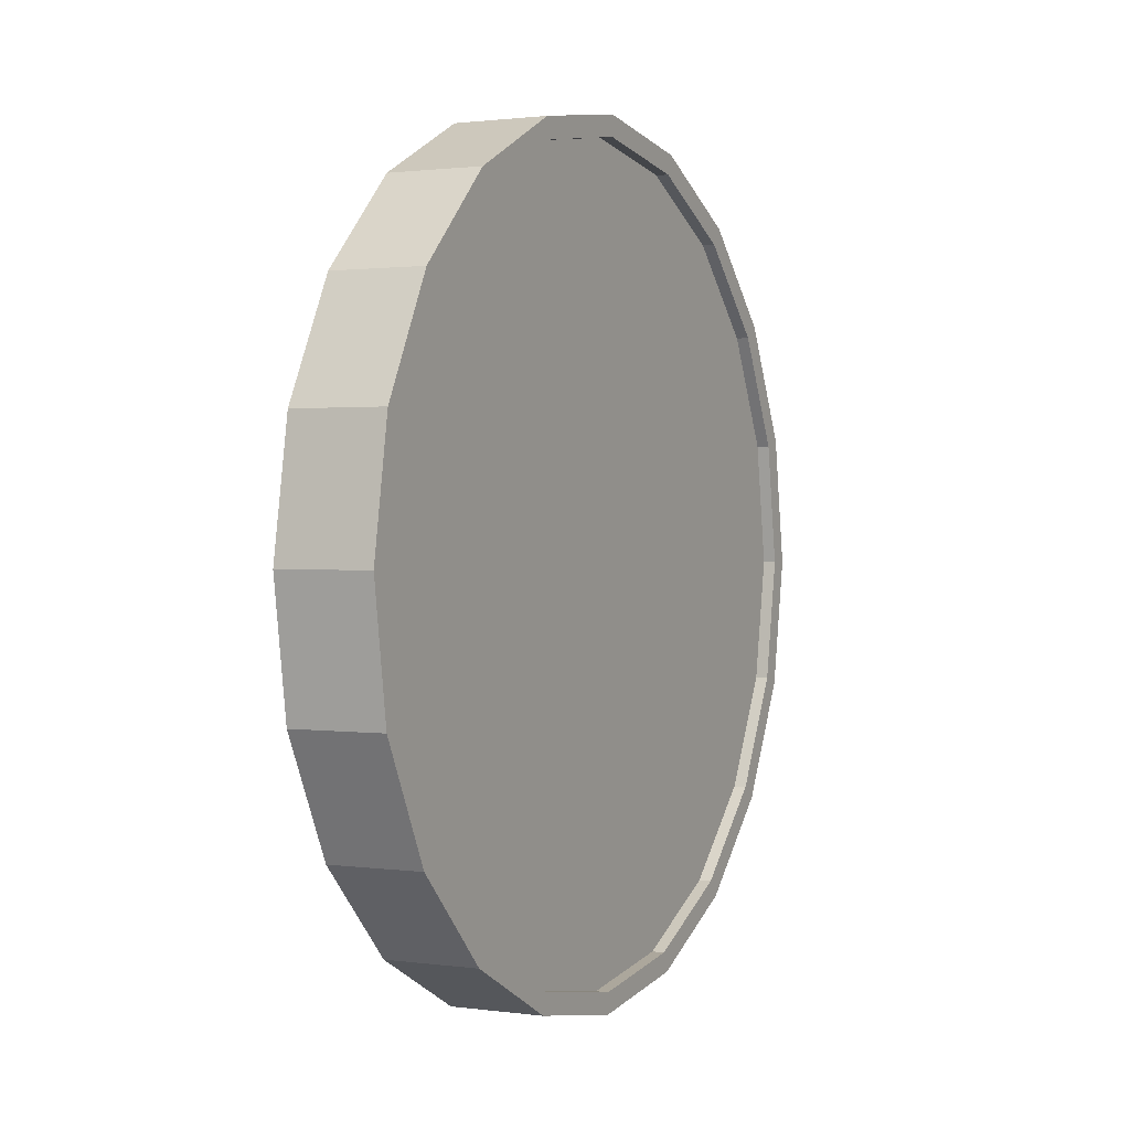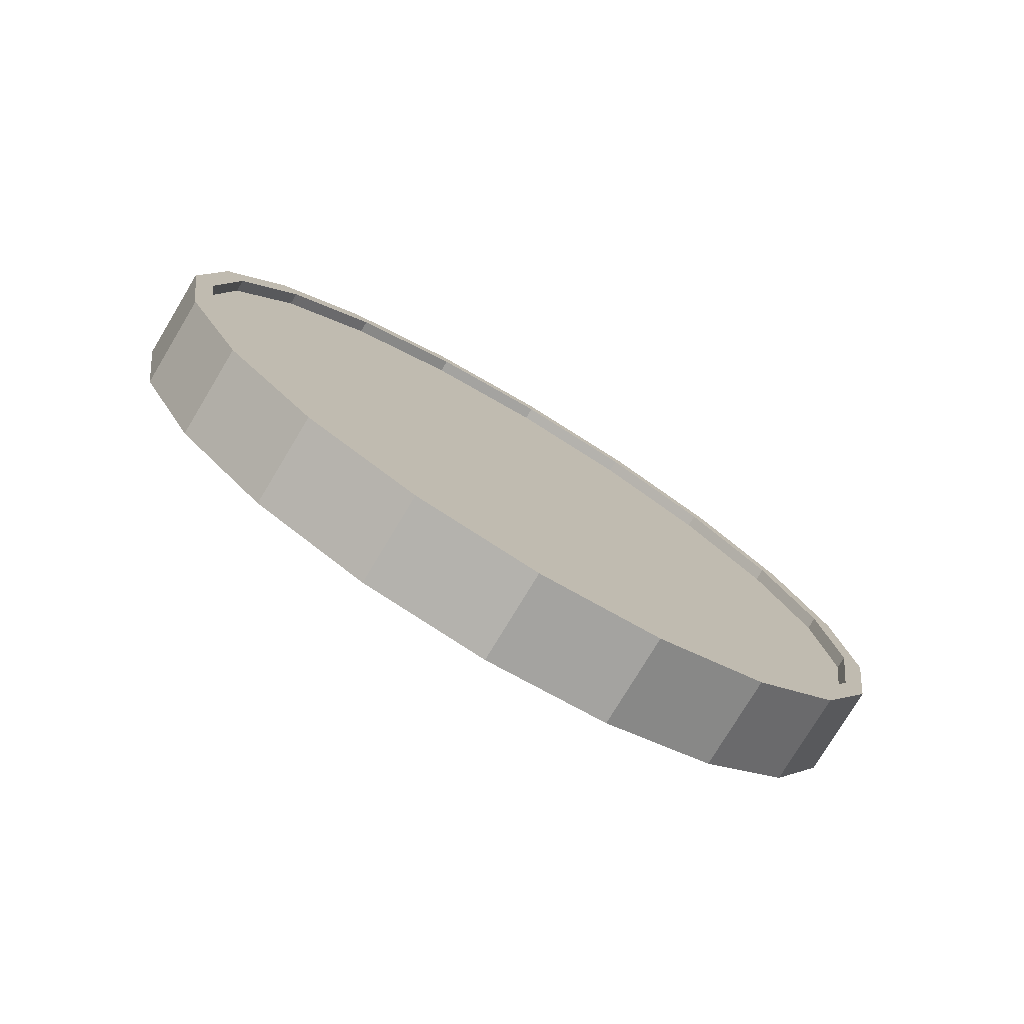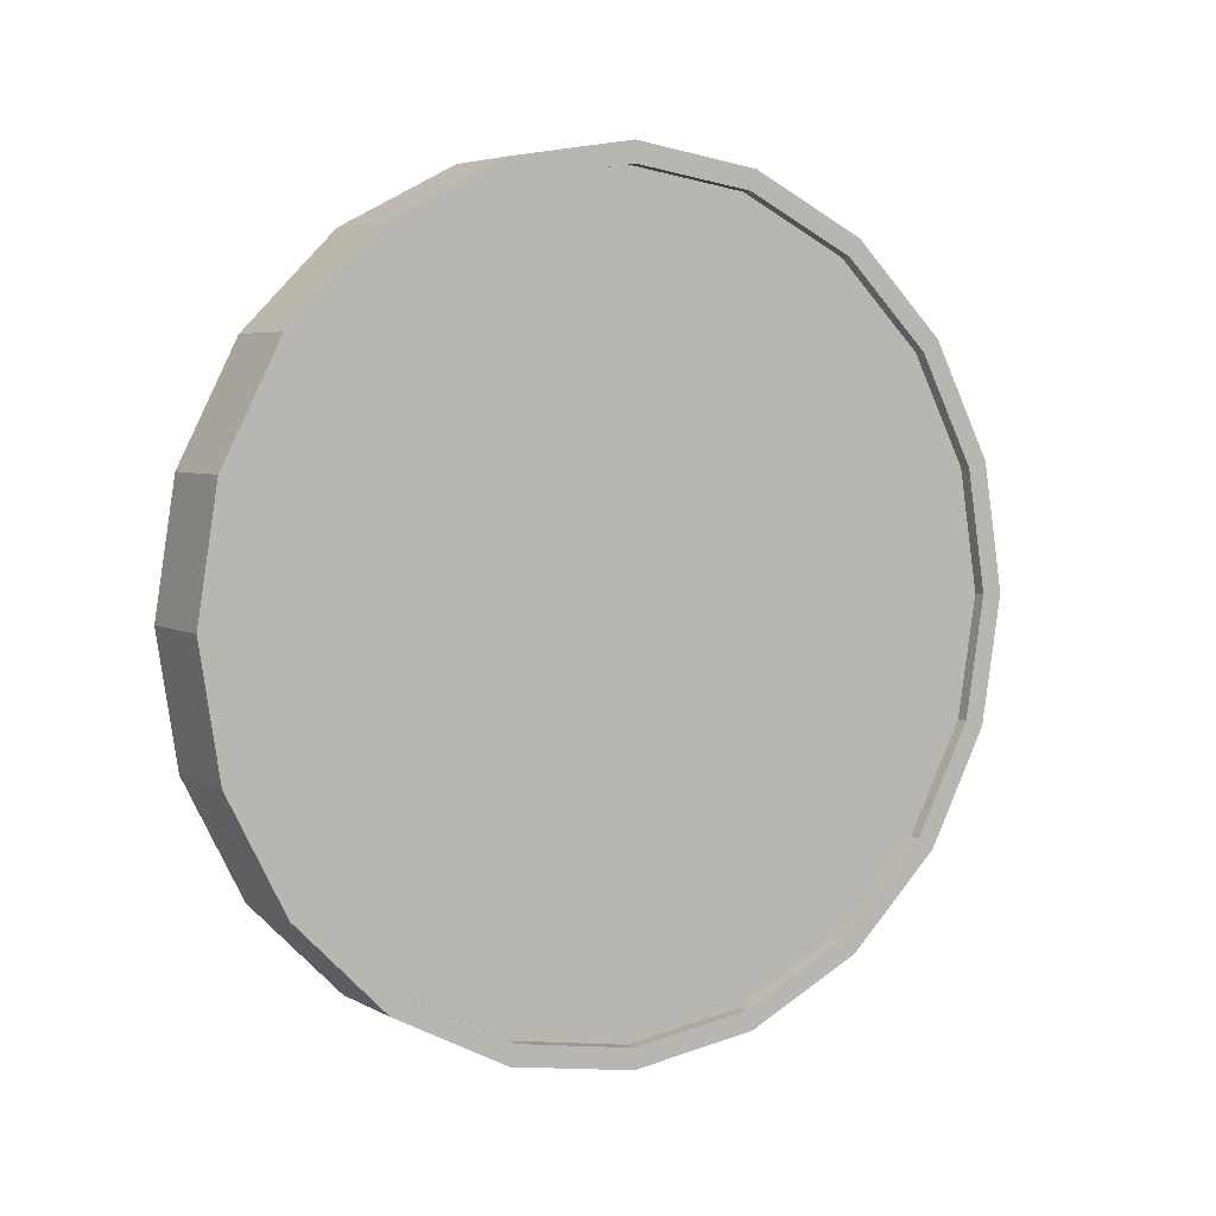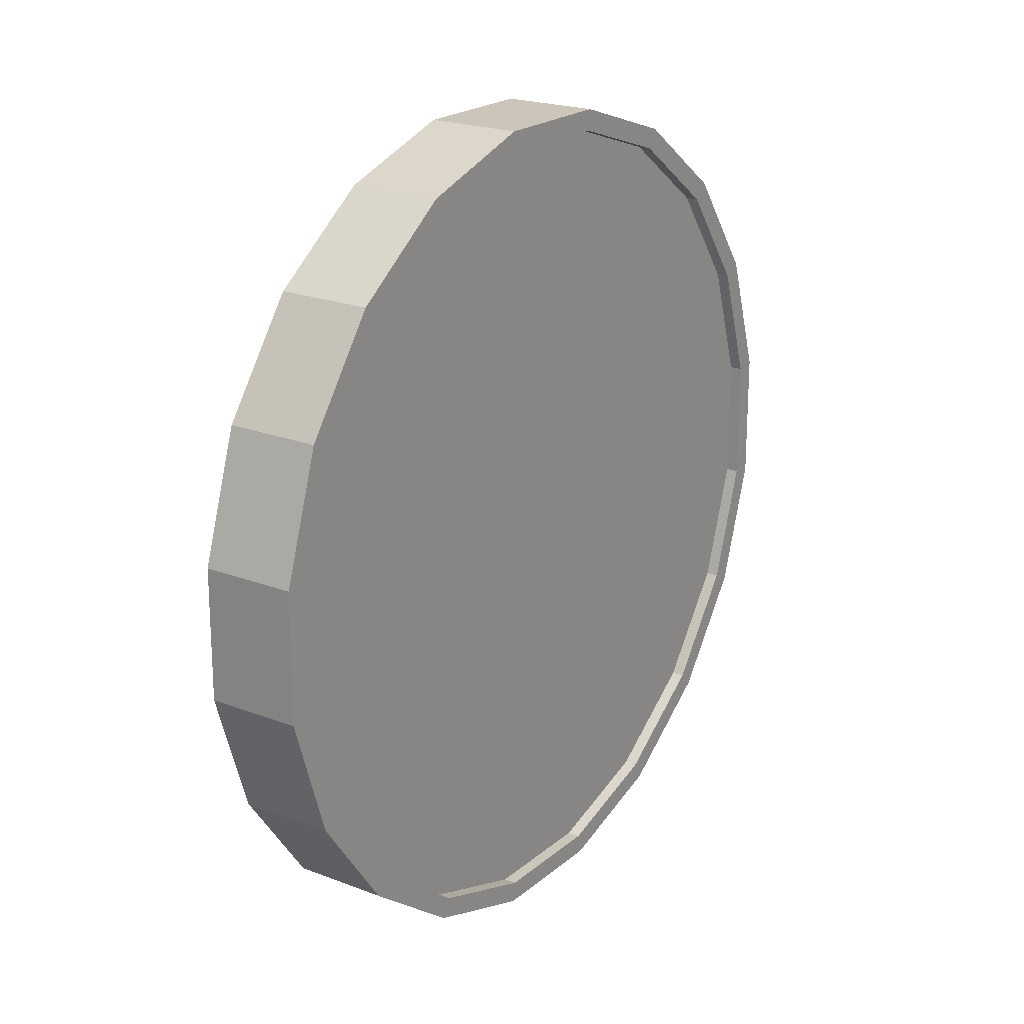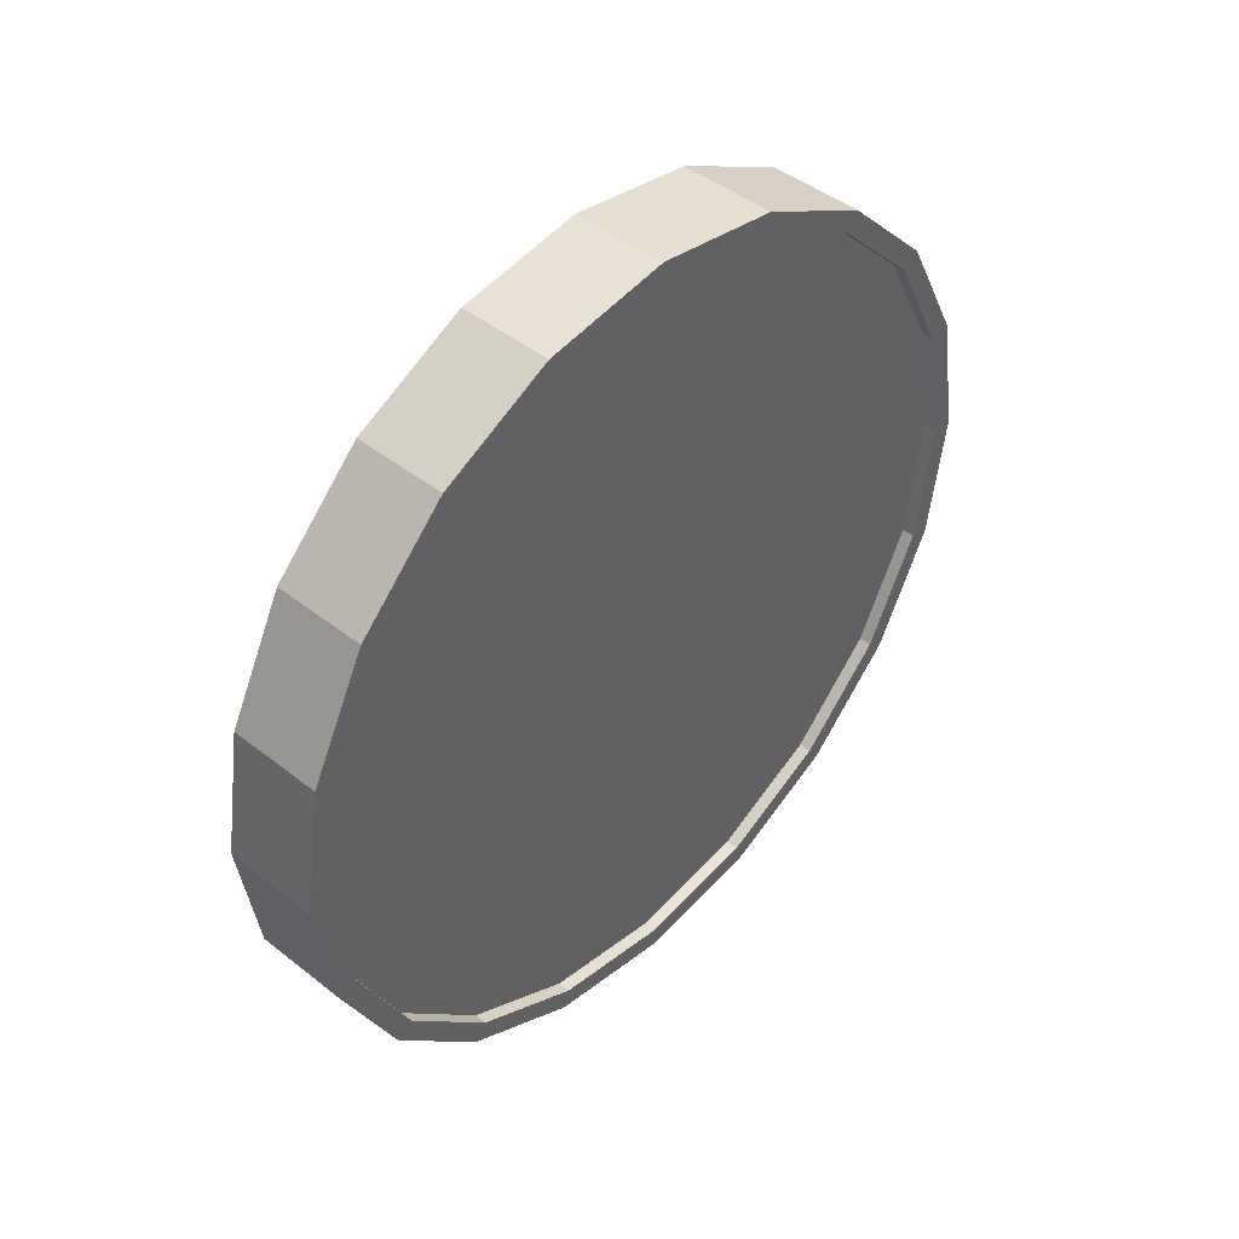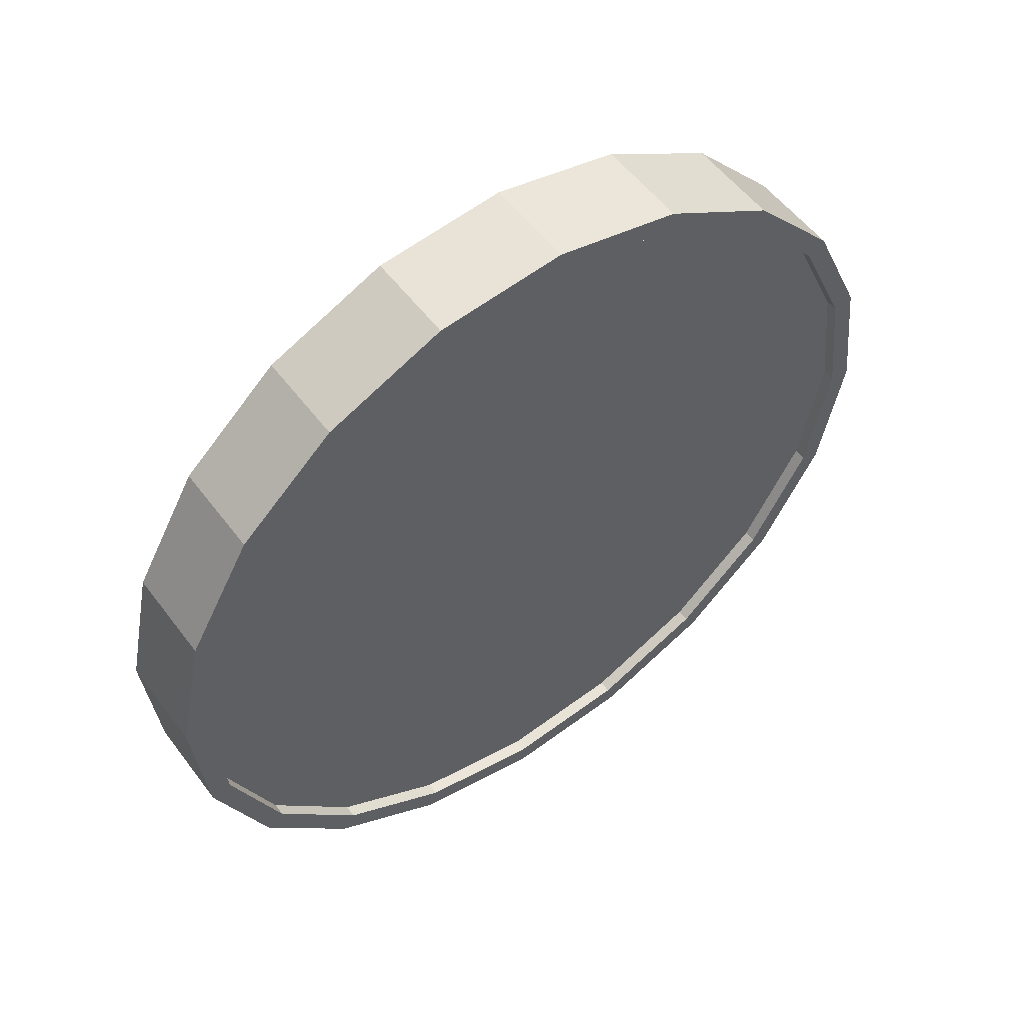
<metadata>
{"format":"obj","ext":"obj","renderer":"f3d","projection":"perspective","resolution":1024,"background":"white","views":[{"elev":74.6,"azim":-171.6,"up":"+Z"},{"elev":-77.0,"azim":-95.0,"up":"+Y"},{"elev":4.8,"azim":85.2,"up":"+Y"},{"elev":-29.6,"azim":23.6,"up":"+Z"},{"elev":44.2,"azim":-111.2,"up":"+Y"},{"elev":20.7,"azim":49.3,"up":"+Z"}]}
</metadata>
<code>
o Cylinder
v 0.5403 1 0.849
v 0.3379 1 0.9479
v 0.5189 0.691 0.805
v 0.3164 0.691 0.9039
v 0.4565 0.4122 0.6774
v 0.254 0.4122 0.7763
v 0.3593 0.191 0.4786
v 0.1569 0.191 0.5776
v 0.2369 0.04894 0.2282
v 0.03446 0.04894 0.3271
v 0.1012 -0 -0.04948
v -0.1012 -0 0.04948
v -0.03446 0.04894 -0.3271
v -0.2369 0.04894 -0.2282
v -0.1569 0.191 -0.5776
v -0.3593 0.191 -0.4786
v -0.254 0.4122 -0.7763
v -0.4565 0.4122 -0.6774
v -0.3164 0.691 -0.9039
v -0.5189 0.691 -0.805
v -0.3379 1 -0.9479
v -0.5403 1 -0.849
v -0.3164 1.309 -0.9039
v -0.5189 1.309 -0.805
v -0.254 1.588 -0.7763
v -0.4565 1.588 -0.6774
v -0.1569 1.809 -0.5776
v -0.3593 1.809 -0.4786
v -0.03446 1.951 -0.3271
v -0.2369 1.951 -0.2282
v 0.1012 2 -0.04948
v -0.1012 2 0.04948
v 0.2369 1.951 0.2282
v 0.03446 1.951 0.3271
v 0.3593 1.809 0.4786
v 0.1569 1.809 0.5776
v 0.4565 1.588 0.6774
v 0.254 1.588 0.7763
v 0.5189 1.309 0.805
v 0.3164 1.309 0.9039
v 0.2955 0.7064 0.8612
v 0.3159 1 0.903
v 0.2363 0.4416 0.74
v 0.144 0.2314 0.5512
v 0.02768 0.0965 0.3132
v -0.1012 0.05 0.04948
v -0.2301 0.0965 -0.2143
v -0.3464 0.2314 -0.4522
v -0.4387 0.4416 -0.641
v -0.498 0.7064 -0.7623
v -0.5184 1 -0.804
v -0.498 1.294 -0.7623
v -0.4387 1.558 -0.641
v -0.3464 1.769 -0.4522
v -0.2301 1.904 -0.2143
v -0.1012 1.95 0.04948
v 0.02768 1.904 0.3132
v 0.144 1.769 0.5512
v 0.2363 1.558 0.74
v 0.2955 1.294 0.8612
v 0.3225 0.7064 0.848
v 0.3429 1 0.8898
v 0.2632 0.4416 0.7268
v 0.1709 0.2314 0.538
v 0.05463 0.0965 0.3001
v -0.07428 0.05 0.03631
v -0.2032 0.0965 -0.2274
v -0.3195 0.2314 -0.4654
v -0.4118 0.4416 -0.6542
v -0.471 0.7064 -0.7754
v -0.4914 1 -0.8172
v -0.471 1.294 -0.7754
v -0.4118 1.558 -0.6542
v -0.3195 1.769 -0.4654
v -0.2032 1.904 -0.2274
v -0.07428 1.95 0.03631
v 0.05463 1.904 0.3001
v 0.1709 1.769 0.538
v 0.2632 1.558 0.7268
v 0.3225 1.294 0.848
v 0.5184 1 0.804
v 0.498 0.7064 0.7623
v 0.4387 0.4416 0.641
v 0.3464 0.2314 0.4522
v 0.2301 0.0965 0.2143
v 0.1012 0.05 -0.04948
v -0.02768 0.0965 -0.3132
v -0.144 0.2314 -0.5512
v -0.2363 0.4416 -0.74
v -0.2955 0.7064 -0.8612
v -0.3159 1 -0.903
v -0.2955 1.294 -0.8612
v -0.2363 1.558 -0.74
v -0.144 1.769 -0.5512
v -0.02767 1.904 -0.3132
v 0.1012 1.95 -0.04948
v 0.2301 1.904 0.2143
v 0.3464 1.769 0.4522
v 0.4387 1.558 0.641
v 0.498 1.294 0.7623
v 0.4914 1 0.8172
v 0.471 0.7064 0.7754
v 0.4118 0.4416 0.6542
v 0.3195 0.2314 0.4654
v 0.2032 0.0965 0.2274
v 0.07428 0.05 -0.03631
v -0.05463 0.0965 -0.3001
v -0.1709 0.2314 -0.538
v -0.2632 0.4416 -0.7268
v -0.3225 0.7064 -0.848
v -0.3429 1 -0.8898
v -0.3225 1.294 -0.848
v -0.2632 1.558 -0.7268
v -0.1709 1.769 -0.538
v -0.05463 1.904 -0.3001
v 0.07428 1.95 -0.0363
v 0.2032 1.904 0.2274
v 0.3195 1.769 0.4654
v 0.4118 1.558 0.6542
v 0.471 1.294 0.7754
g Cylinder_Cylinder_Material.001
f 1 2 4 3
f 3 4 6 5
f 5 6 8 7
f 7 8 10 9
f 9 10 12 11
f 11 12 14 13
f 13 14 16 15
f 15 16 18 17
f 17 18 20 19
f 19 20 22 21
f 21 22 24 23
f 23 24 26 25
f 25 26 28 27
f 27 28 30 29
f 29 30 32 31
f 31 32 34 33
f 33 34 36 35
f 35 36 38 37
f 14 12 46 47
f 37 38 40 39
f 39 40 2 1
f 21 23 92 91
f 50 49 69 70
f 24 22 51 52
f 34 32 56 57
f 10 8 44 45
f 20 18 49 50
f 30 28 54 55
f 40 38 59 60
f 6 4 41 43
f 16 14 47 48
f 26 24 52 53
f 36 34 57 58
f 12 10 45 46
f 22 20 50 51
f 32 30 55 56
f 2 40 60 42
f 8 6 43 44
f 18 16 48 49
f 4 2 42 41
f 28 26 53 54
f 38 36 58 59
f 61 62 80 79 78 77 76 75 74 73 72 71 70 69 68 67 66 65 64 63
f 43 41 61 63
f 58 57 77 78
f 51 50 70 71
f 44 43 63 64
f 59 58 78 79
f 52 51 71 72
f 45 44 64 65
f 60 59 79 80
f 53 52 72 73
f 46 45 65 66
f 42 60 80 62
f 54 53 73 74
f 47 46 66 67
f 55 54 74 75
f 48 47 67 68
f 56 55 75 76
f 49 48 68 69
f 41 42 62 61
f 57 56 76 77
f 83 84 104 103
f 31 33 97 96
f 7 9 85 84
f 17 19 90 89
f 27 29 95 94
f 37 39 100 99
f 3 5 83 82
f 13 15 88 87
f 23 25 93 92
f 33 35 98 97
f 9 11 86 85
f 19 21 91 90
f 29 31 96 95
f 39 1 81 100
f 5 7 84 83
f 15 17 89 88
f 1 3 82 81
f 25 27 94 93
f 35 37 99 98
f 11 13 87 86
f 101 102 103 104 105 106 107 108 109 110 111 112 113 114 115 116 117 118 119 120
f 98 99 119 118
f 91 92 112 111
f 84 85 105 104
f 99 100 120 119
f 92 93 113 112
f 85 86 106 105
f 100 81 101 120
f 93 94 114 113
f 86 87 107 106
f 94 95 115 114
f 87 88 108 107
f 95 96 116 115
f 88 89 109 108
f 81 82 102 101
f 96 97 117 116
f 89 90 110 109
f 82 83 103 102
f 97 98 118 117
f 90 91 111 110

</code>
